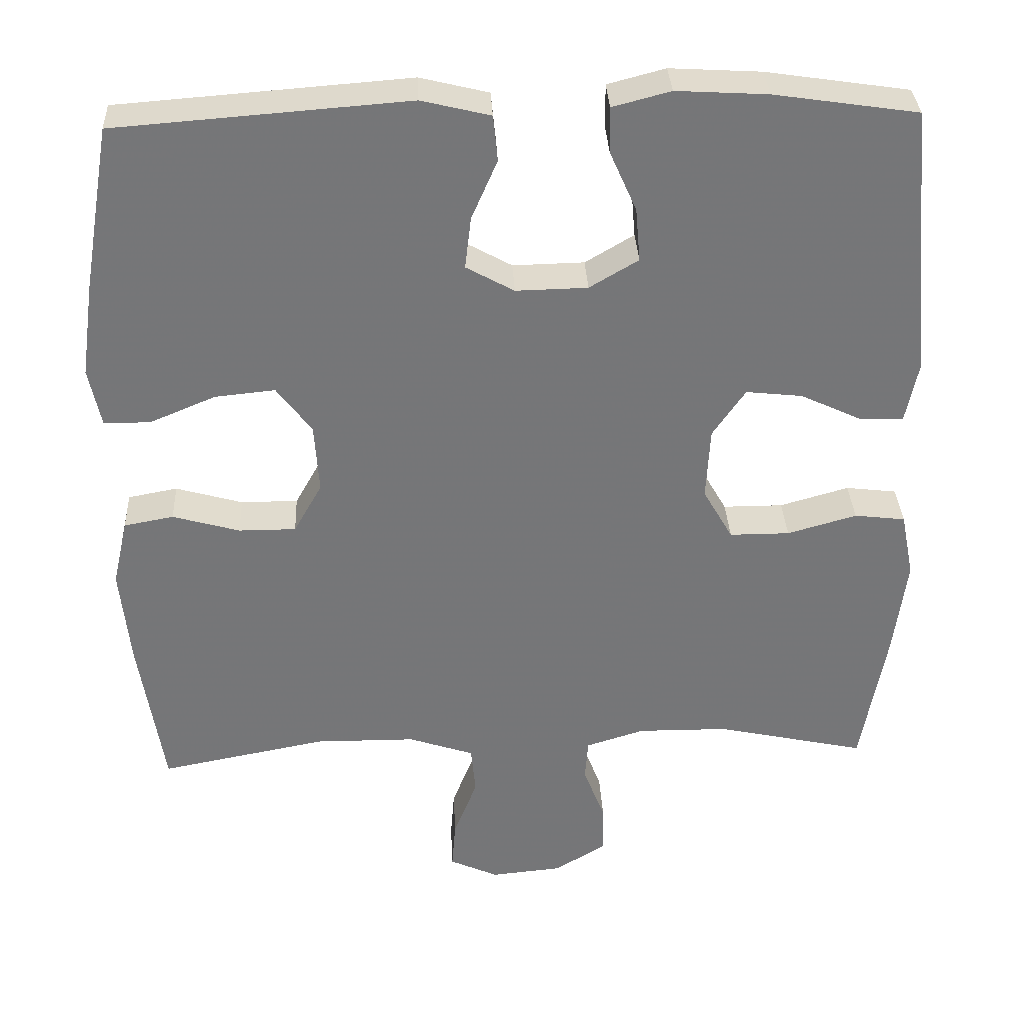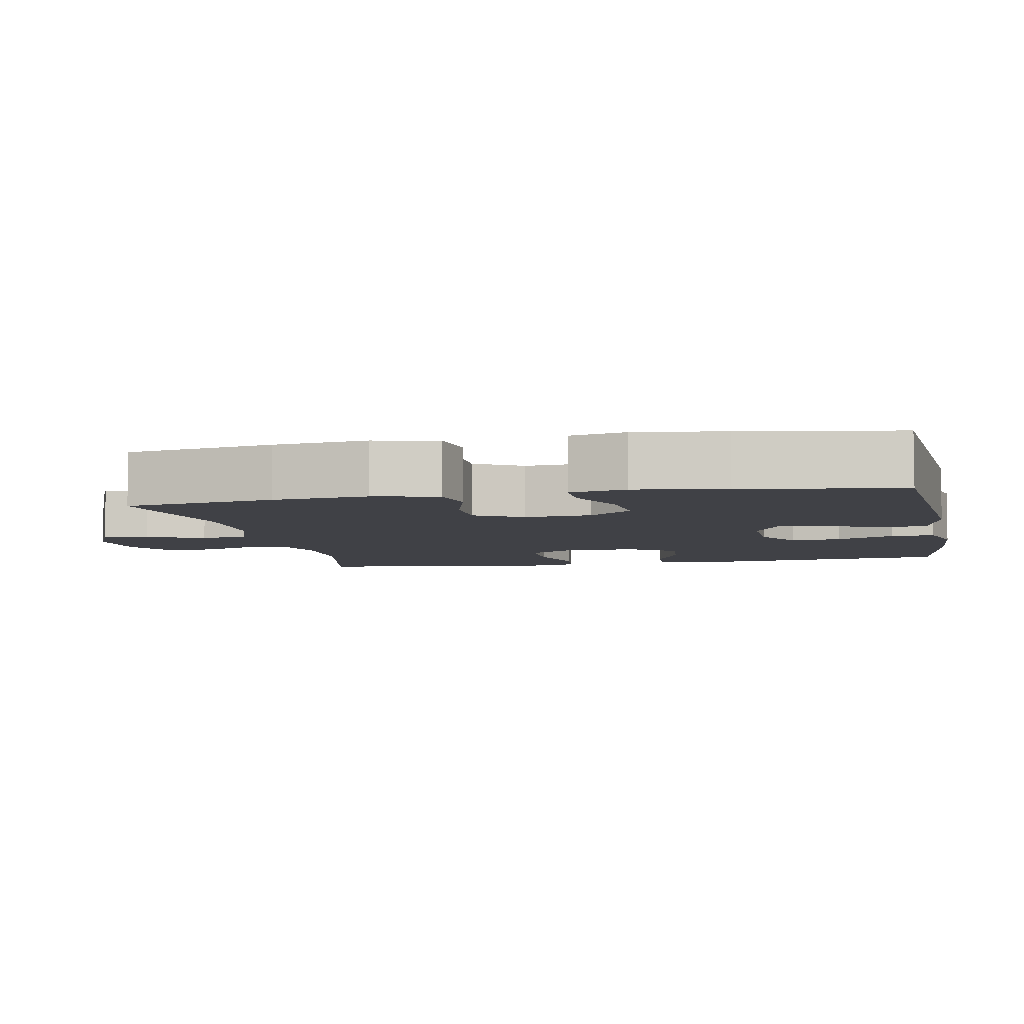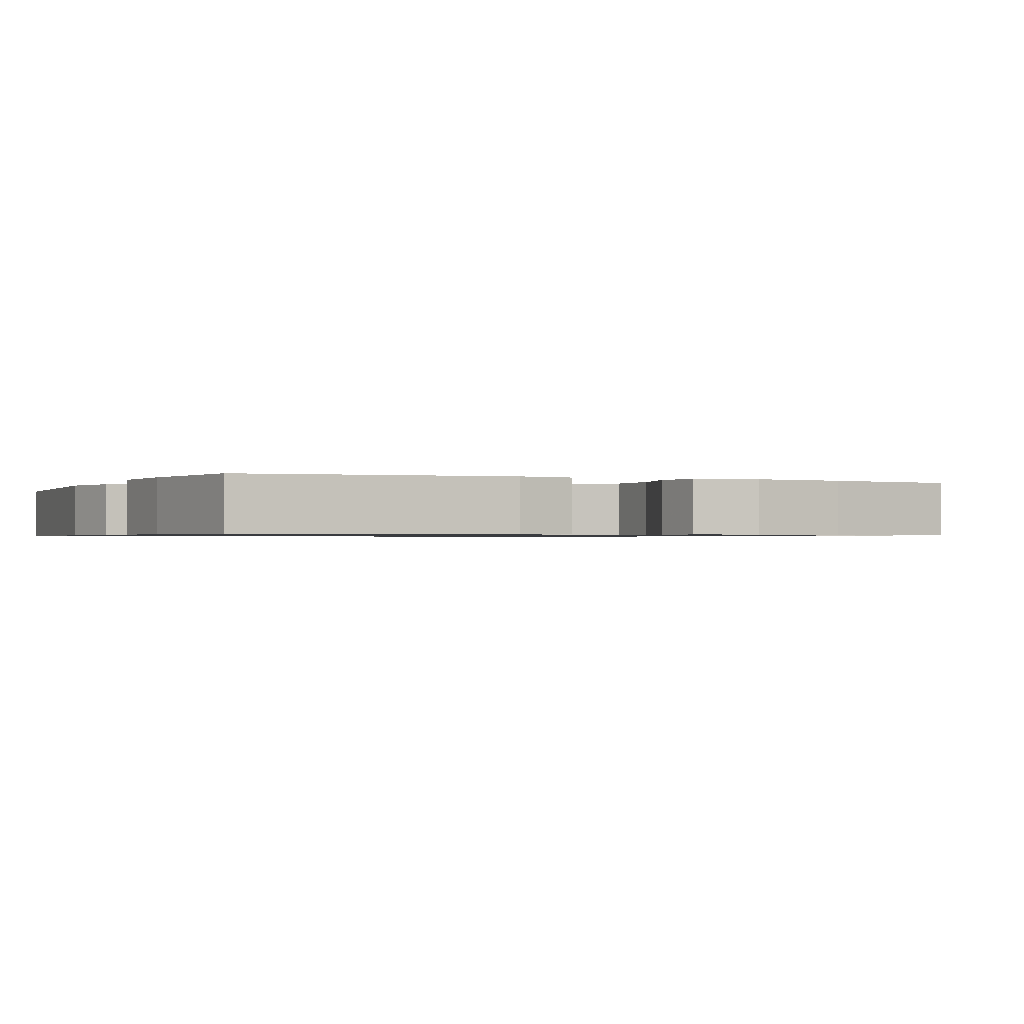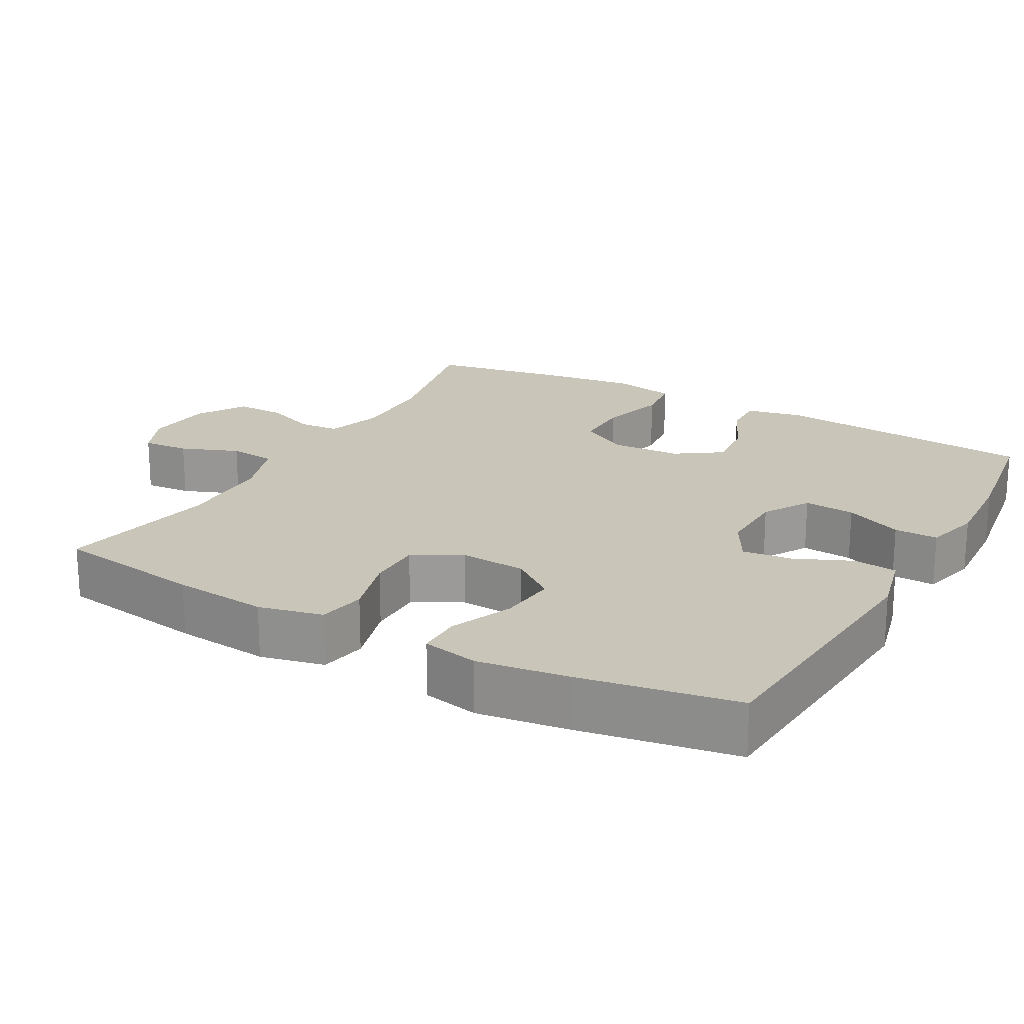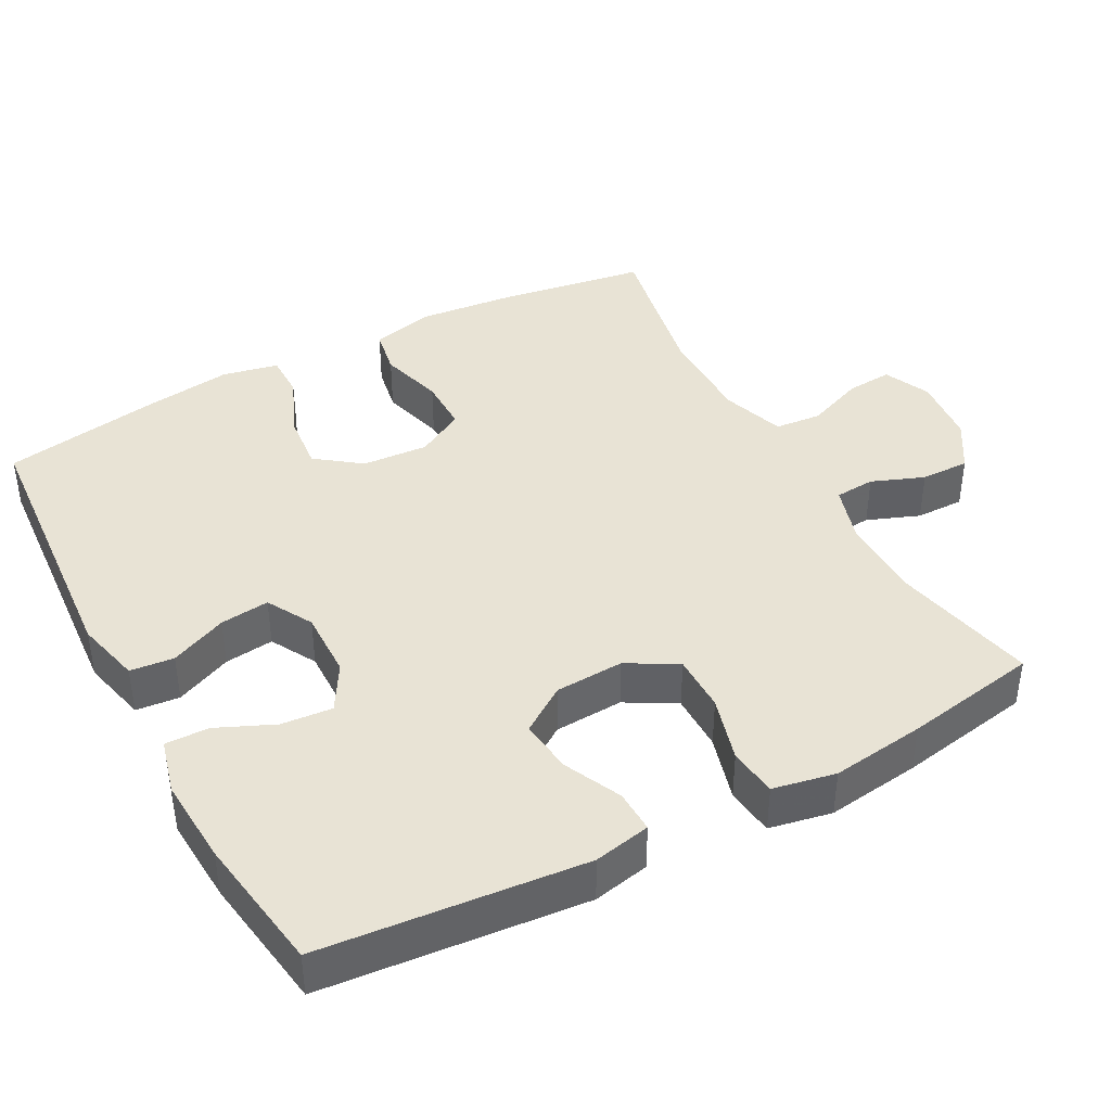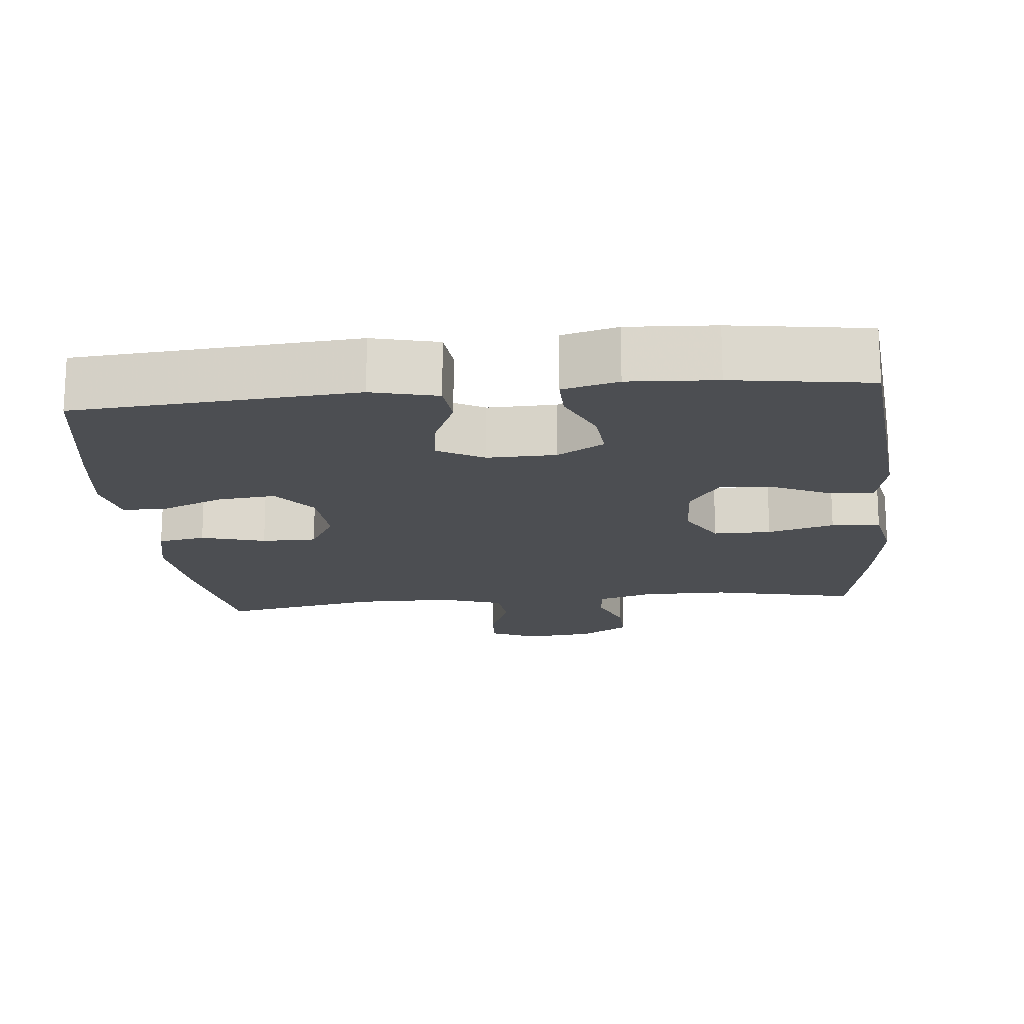
<metadata>
{"format":"obj","ext":"obj","renderer":"f3d","projection":"perspective","resolution":1024,"background":"white","views":[{"elev":33.4,"azim":-2.7,"up":"+Z"},{"elev":-6.0,"azim":-78.5,"up":"+Y"},{"elev":-0.8,"azim":65.5,"up":"+Y"},{"elev":20.6,"azim":-60.8,"up":"+Y"},{"elev":41.0,"azim":61.7,"up":"+Y"},{"elev":-17.0,"azim":5.7,"up":"+Y"}]}
</metadata>
<code>
v 0.5 0.07 -0.5
v 0.302 0.07 -0.457
v 0.184 0.07 -0.456
v 0.107 0.07 -0.48
v 0.103 0.07 -0.535
v 0.131 0.07 -0.607
v 0.132 0.07 -0.674
v 0.065 0.07 -0.715
v -0.029 0.07 -0.724
v -0.093 0.07 -0.695
v -0.088 0.07 -0.631
v -0.057 0.07 -0.552
v -0.063 0.07 -0.488
v -0.149 0.07 -0.459
v -0.281 0.07 -0.458
v -0.5 0.07 -0.5
v -0.532 0.07 -0.295
v -0.545 0.07 -0.165
v -0.525 0.07 -0.077
v -0.46 0.07 -0.065
v -0.372 0.07 -0.09
v -0.297 0.07 -0.09
v -0.26 0.07 -0.024
v -0.266 0.07 0.067
v -0.312 0.07 0.128
v -0.391 0.07 0.12
v -0.477 0.07 0.084
v -0.538 0.07 0.084
v -0.554 0.07 0.161
v -0.537 0.07 0.284
v -0.5 0.07 0.5
v -0.117 0.07 0.529
v -0.027 0.07 0.507
v -0.021 0.07 0.447
v -0.055 0.07 0.369
v -0.063 0.07 0.301
v 0 0.07 0.266
v 0.094 0.07 0.268
v 0.158 0.07 0.306
v 0.152 0.07 0.376
v 0.117 0.07 0.455
v 0.116 0.07 0.515
v 0.192 0.07 0.535
v 0.312 0.07 0.528
v 0.5 0.07 0.5
v 0.533 0.07 0.139
v 0.517 0.07 0.061
v 0.458 0.07 0.063
v 0.379 0.07 0.1
v 0.305 0.07 0.108
v 0.262 0.07 0.045
v 0.257 0.07 -0.05
v 0.296 0.07 -0.118
v 0.375 0.07 -0.118
v 0.466 0.07 -0.092
v 0.533 0.07 -0.1
v 0.55 0.07 -0.186
v 0.533 0.07 -0.315
v 0.5 0 -0.5
v 0.302 0 -0.457
v 0.184 0 -0.456
v 0.107 0 -0.48
v 0.103 0 -0.535
v 0.131 0 -0.607
v 0.132 0 -0.674
v 0.065 0 -0.715
v -0.029 0 -0.724
v -0.093 0 -0.695
v -0.088 0 -0.631
v -0.057 0 -0.552
v -0.063 0 -0.488
v -0.149 0 -0.459
v -0.281 0 -0.458
v -0.5 0 -0.5
v -0.532 0 -0.295
v -0.545 0 -0.165
v -0.525 0 -0.077
v -0.46 0 -0.065
v -0.372 0 -0.09
v -0.297 0 -0.09
v -0.26 0 -0.024
v -0.266 0 0.067
v -0.312 0 0.128
v -0.391 0 0.12
v -0.477 0 0.084
v -0.538 0 0.084
v -0.554 0 0.161
v -0.537 0 0.284
v -0.5 0 0.5
v -0.117 0 0.529
v -0.027 0 0.507
v -0.021 0 0.447
v -0.055 0 0.369
v -0.063 0 0.301
v 0 0 0.266
v 0.094 0 0.268
v 0.158 0 0.306
v 0.152 0 0.376
v 0.117 0 0.455
v 0.116 0 0.515
v 0.192 0 0.535
v 0.312 0 0.528
v 0.5 0 0.5
v 0.533 0 0.139
v 0.517 0 0.061
v 0.458 0 0.063
v 0.379 0 0.1
v 0.305 0 0.108
v 0.262 0 0.045
v 0.257 0 -0.05
v 0.296 0 -0.118
v 0.375 0 -0.118
v 0.466 0 -0.092
v 0.533 0 -0.1
v 0.55 0 -0.186
v 0.533 0 -0.315
f 57 58 1 2
f 54 55 56 57
f 53 54 57 2
f 52 53 2 3
f 51 52 3 4
f 46 47 48 49
f 46 49 50
f 45 46 50
f 44 45 50 51
f 40 41 42 43
f 39 40 43 44
f 32 33 34 35
f 32 35 36
f 31 32 36
f 30 31 36 37
f 26 27 28 29
f 25 26 29 30
f 18 19 20 21
f 18 21 22
f 15 16 17 18
f 14 15 18 22
f 13 14 22 23
f 9 10 11 12
f 9 12 13
f 8 9 13
f 5 6 7 8
f 4 5 8 13
f 39 44 51 4
f 25 30 37
f 24 25 37 38
f 23 24 38
f 23 38 39
f 4 13 23 39
f 60 59 116 115
f 115 114 113 112
f 60 115 112 111
f 61 60 111 110
f 62 61 110 109
f 107 106 105 104
f 108 107 104
f 108 104 103
f 109 108 103 102
f 101 100 99 98
f 102 101 98 97
f 93 92 91 90
f 94 93 90
f 94 90 89
f 95 94 89 88
f 87 86 85 84
f 88 87 84 83
f 79 78 77 76
f 80 79 76
f 76 75 74 73
f 80 76 73 72
f 81 80 72 71
f 70 69 68 67
f 71 70 67
f 71 67 66
f 66 65 64 63
f 71 66 63 62
f 62 109 102 97
f 95 88 83
f 96 95 83 82
f 96 82 81
f 97 96 81
f 97 81 71 62
f 1 59 60 2
f 2 60 61 3
f 3 61 62 4
f 4 62 63 5
f 5 63 64 6
f 6 64 65 7
f 7 65 66 8
f 8 66 67 9
f 9 67 68 10
f 10 68 69 11
f 11 69 70 12
f 12 70 71 13
f 13 71 72 14
f 14 72 73 15
f 15 73 74 16
f 16 74 75 17
f 17 75 76 18
f 18 76 77 19
f 19 77 78 20
f 20 78 79 21
f 21 79 80 22
f 22 80 81 23
f 23 81 82 24
f 24 82 83 25
f 25 83 84 26
f 26 84 85 27
f 27 85 86 28
f 28 86 87 29
f 29 87 88 30
f 30 88 89 31
f 31 89 90 32
f 32 90 91 33
f 33 91 92 34
f 34 92 93 35
f 35 93 94 36
f 36 94 95 37
f 37 95 96 38
f 38 96 97 39
f 39 97 98 40
f 40 98 99 41
f 41 99 100 42
f 42 100 101 43
f 43 101 102 44
f 44 102 103 45
f 45 103 104 46
f 46 104 105 47
f 47 105 106 48
f 48 106 107 49
f 49 107 108 50
f 50 108 109 51
f 51 109 110 52
f 52 110 111 53
f 53 111 112 54
f 54 112 113 55
f 55 113 114 56
f 56 114 115 57
f 57 115 116 58
f 58 116 59 1

</code>
